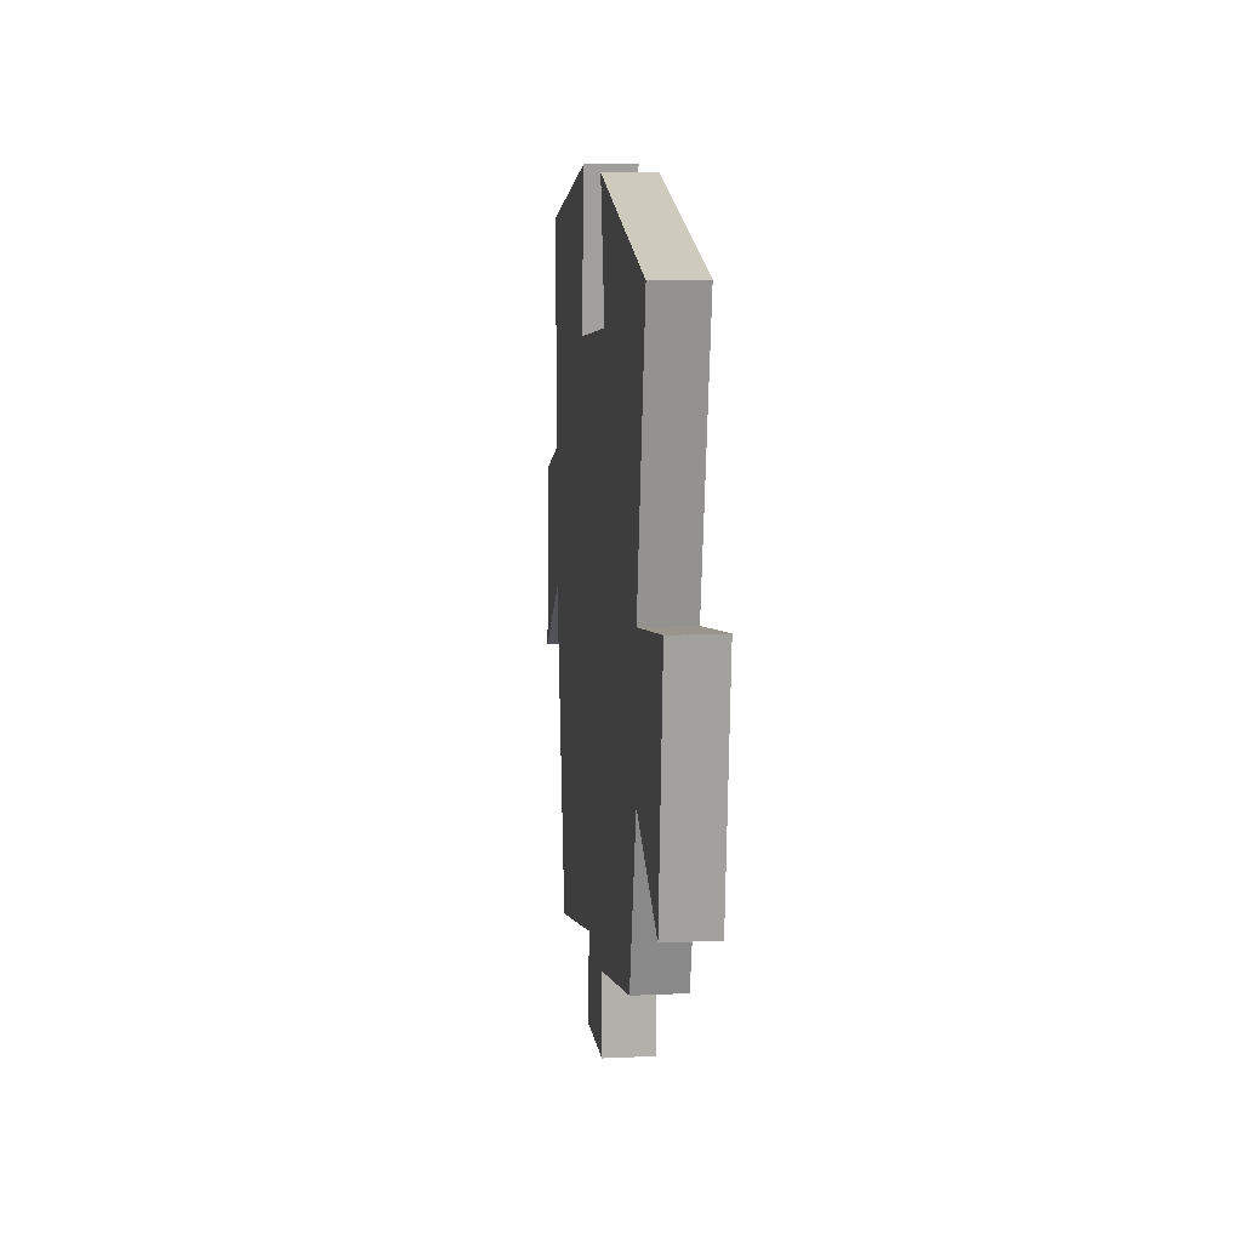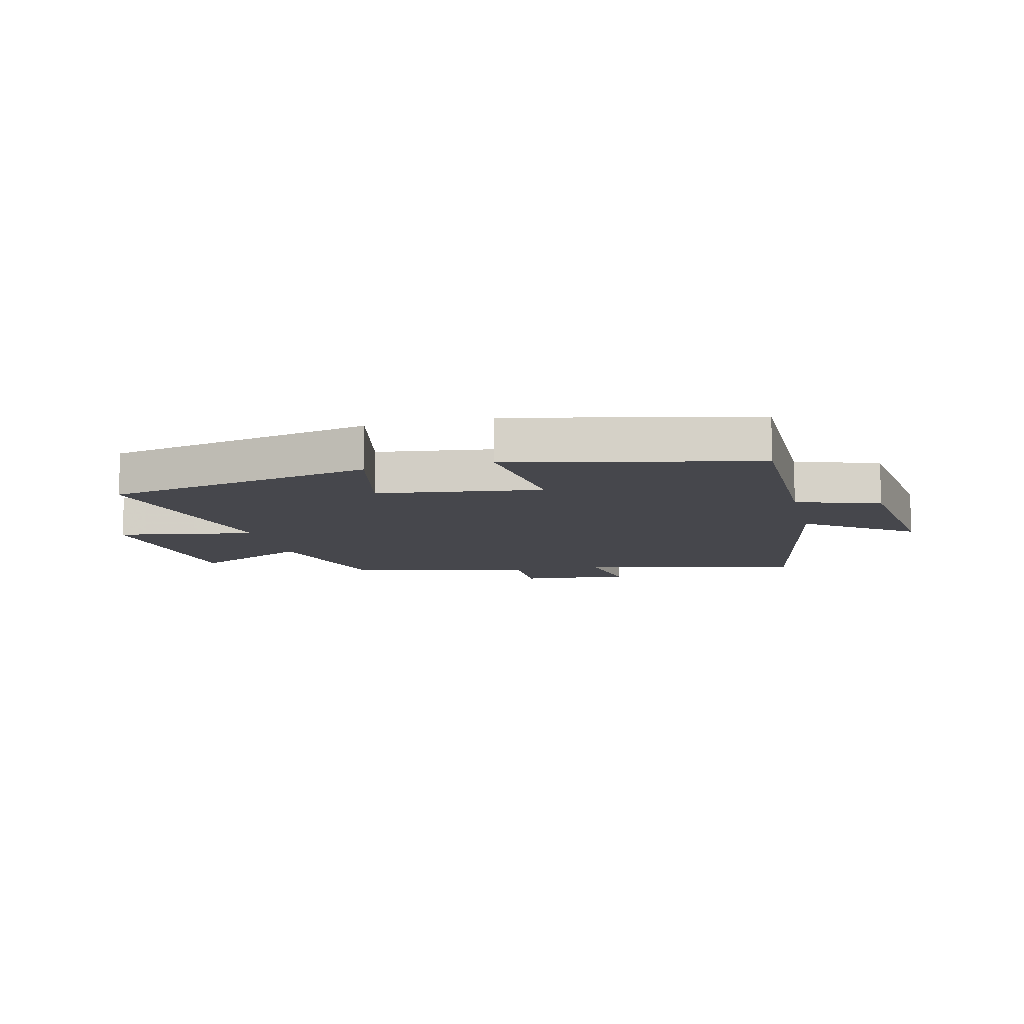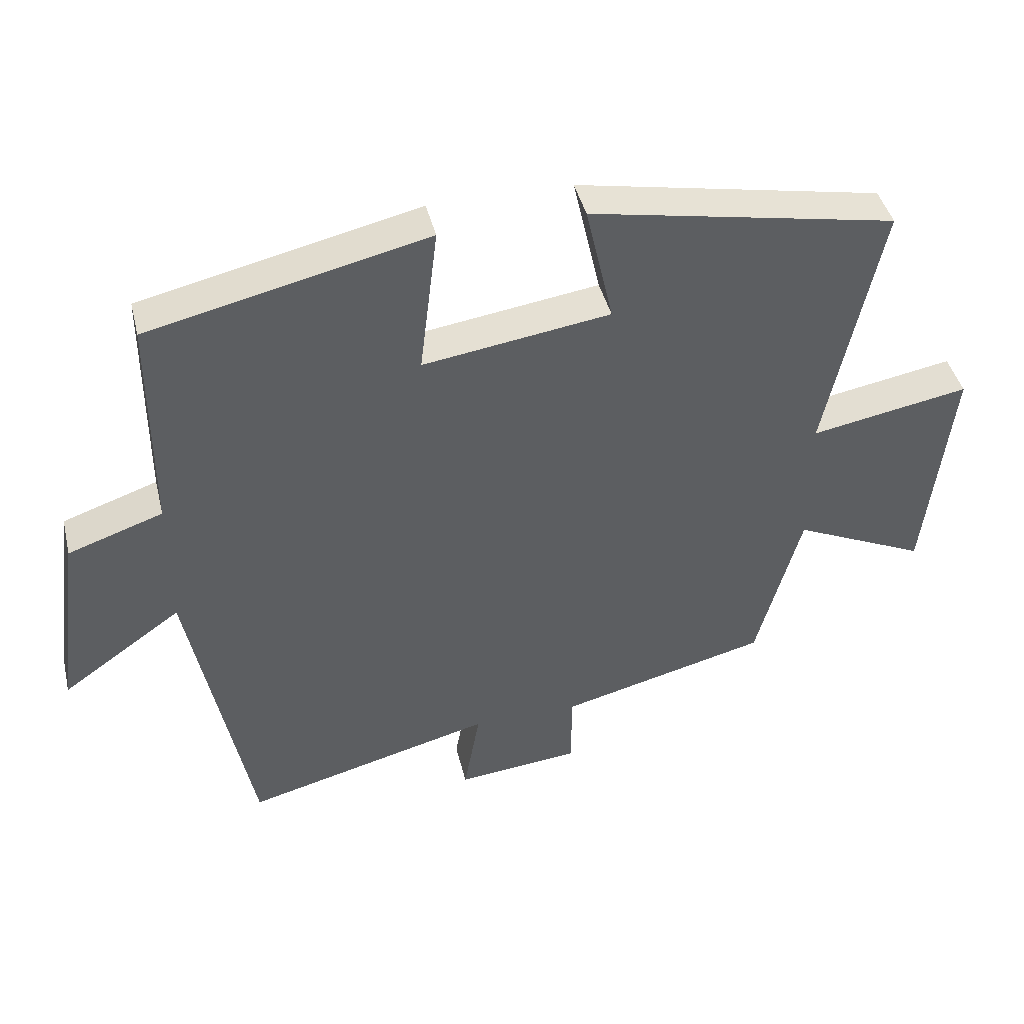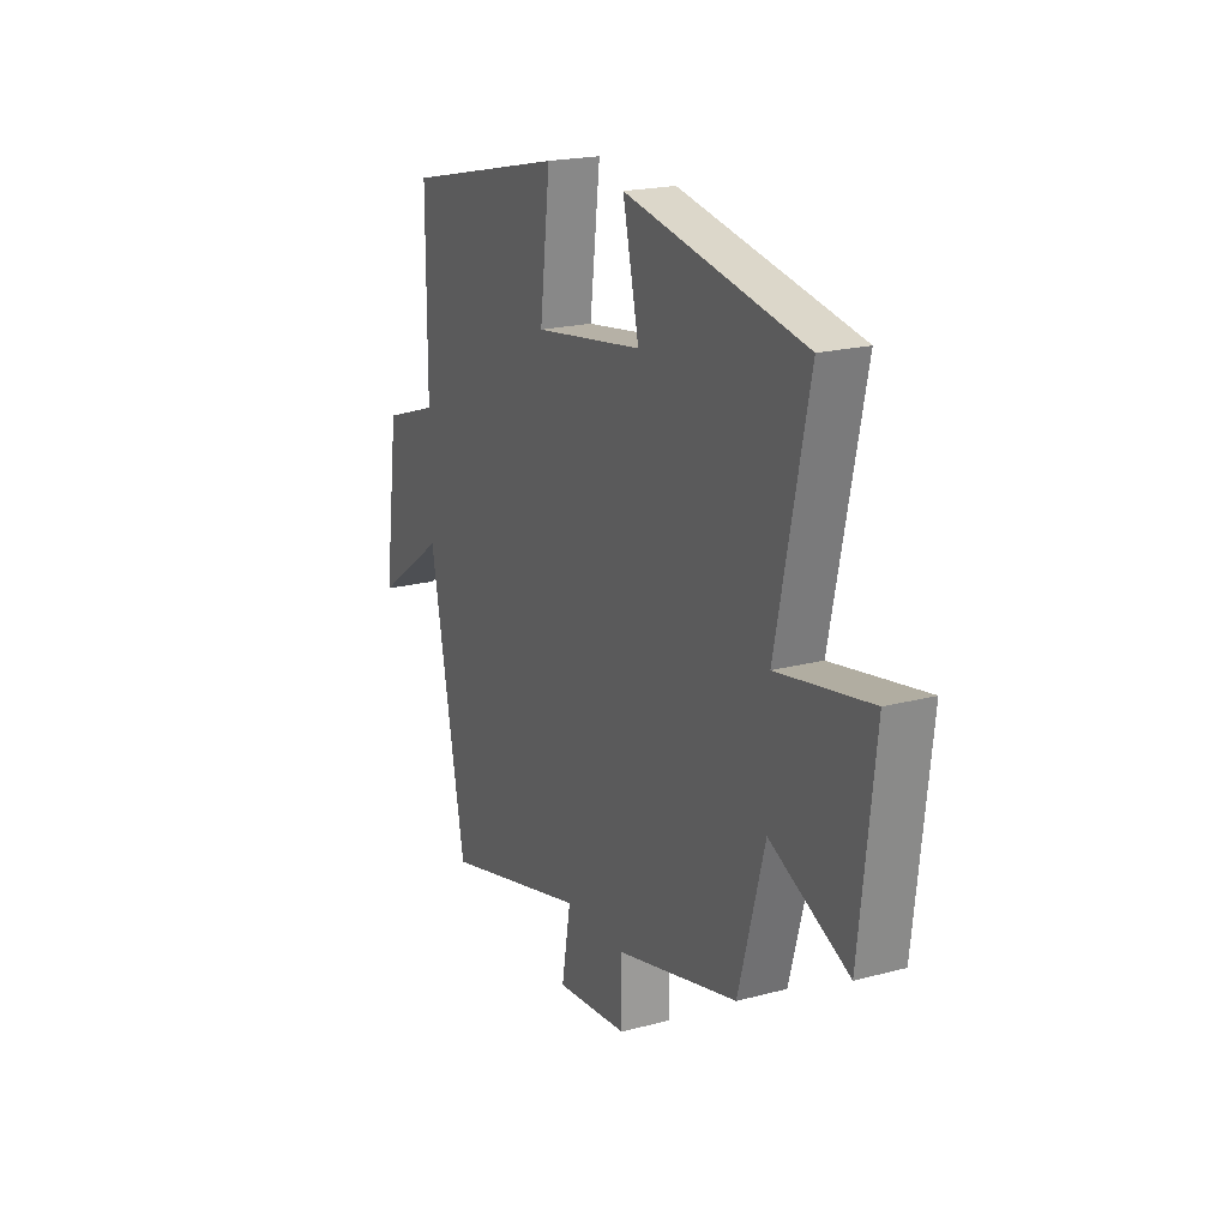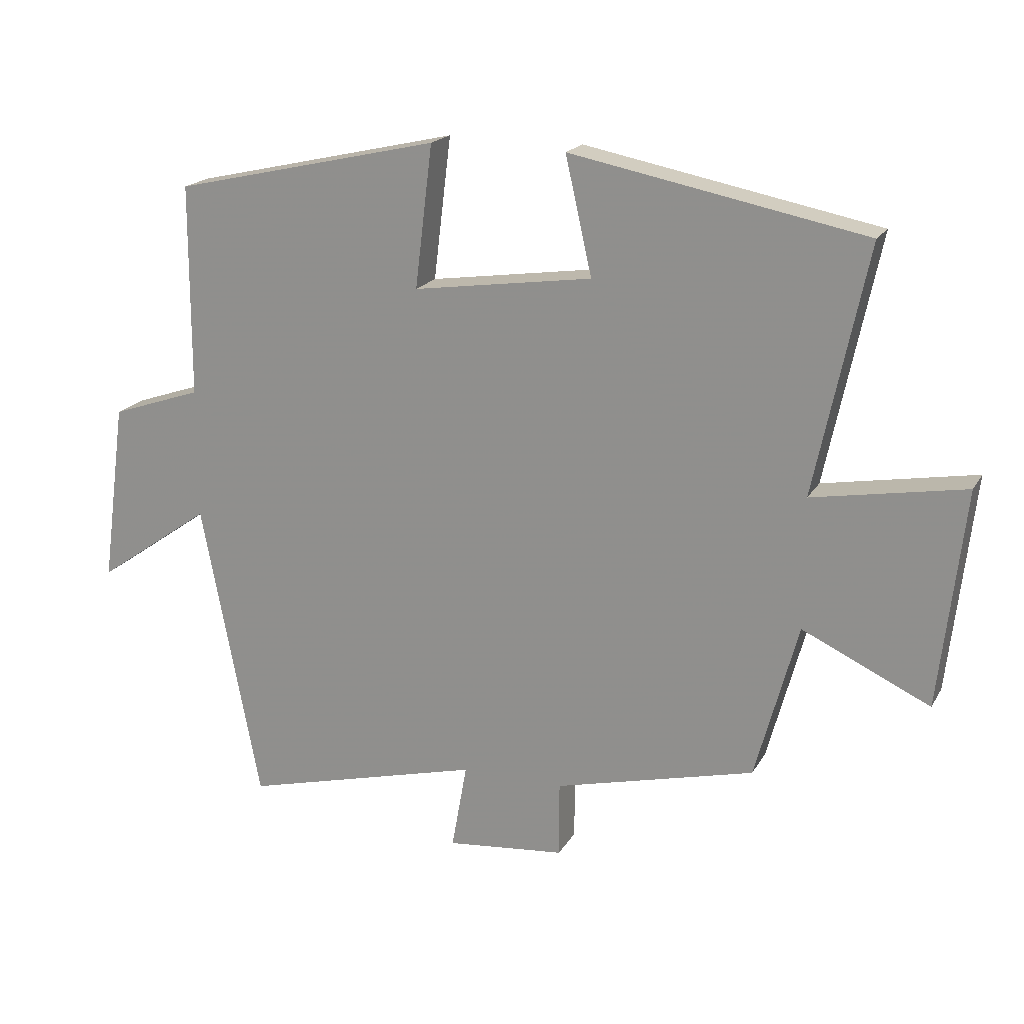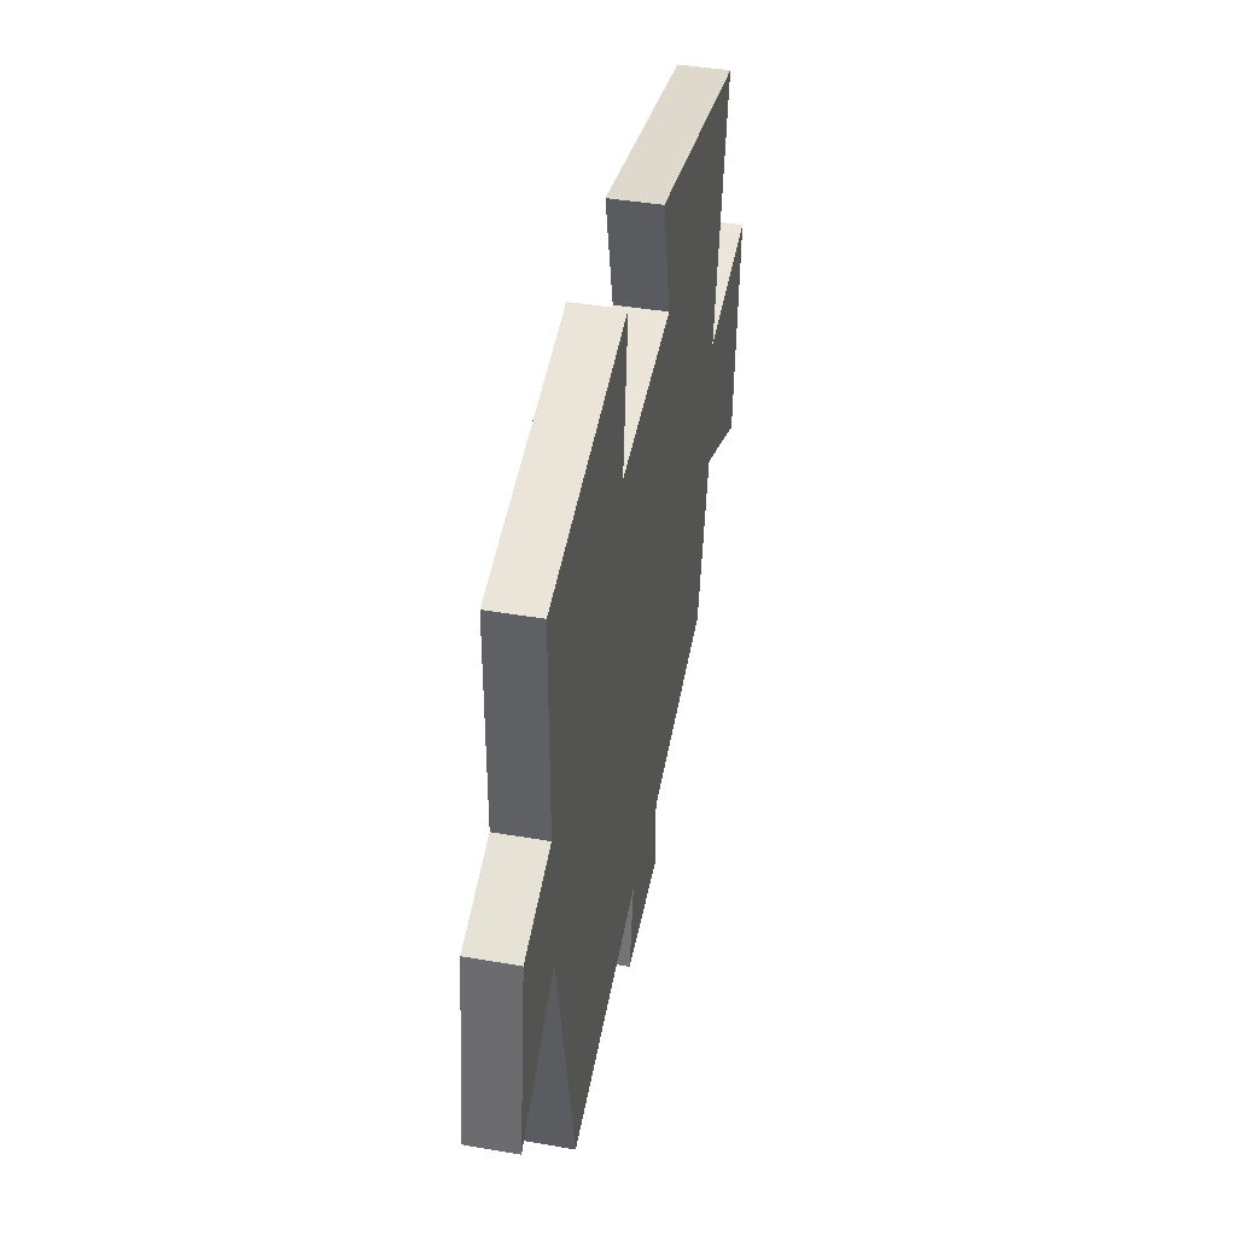
<metadata>
{"format":"obj","ext":"obj","renderer":"f3d","projection":"perspective","resolution":1024,"background":"white","views":[{"elev":12.0,"azim":-96.3,"up":"+Z"},{"elev":-11.0,"azim":14.0,"up":"+Y"},{"elev":43.0,"azim":166.4,"up":"+Z"},{"elev":20.1,"azim":-116.0,"up":"+Z"},{"elev":19.0,"azim":-158.2,"up":"+Z"},{"elev":42.2,"azim":101.7,"up":"+Z"}]}
</metadata>
<code>
v -0.434 0.07 -0.422
v -0.5 0.07 -0.178
v -0.698 0.07 -0.27
v -0.736 0.07 0.068
v -0.5 0.07 0.026
v -0.581 0.07 0.411
v -0.125 0.07 0.5
v -0.166 0.07 0.319
v 0.112 0.07 0.279
v 0.085 0.07 0.5
v 0.499 0.07 0.406
v 0.5 0.07 0.077
v 0.641 0.07 0.029
v 0.679 0.07 -0.253
v 0.5 0.07 -0.127
v 0.409 0.07 -0.596
v 0.037 0.07 -0.5
v 0.061 0.07 -0.635
v -0.123 0.07 -0.617
v -0.123 0.07 -0.5
v -0.434 0 -0.422
v -0.5 0 -0.178
v -0.698 0 -0.27
v -0.736 0 0.068
v -0.5 0 0.026
v -0.581 0 0.411
v -0.125 0 0.5
v -0.166 0 0.319
v 0.112 0 0.279
v 0.085 0 0.5
v 0.499 0 0.406
v 0.5 0 0.077
v 0.641 0 0.029
v 0.679 0 -0.253
v 0.5 0 -0.127
v 0.409 0 -0.596
v 0.037 0 -0.5
v 0.061 0 -0.635
v -0.123 0 -0.617
v -0.123 0 -0.5
f 17 18 19 20
f 17 20 1 2
f 15 16 17 2
f 12 13 14 15
f 12 15 2
f 9 10 11 12
f 8 9 12 2
f 5 6 7 8
f 5 8 2 3
f 3 4 5
f 40 39 38 37
f 22 21 40 37
f 22 37 36 35
f 35 34 33 32
f 22 35 32
f 32 31 30 29
f 22 32 29 28
f 28 27 26 25
f 23 22 28 25
f 25 24 23
f 1 21 22 2
f 2 22 23 3
f 3 23 24 4
f 4 24 25 5
f 5 25 26 6
f 6 26 27 7
f 7 27 28 8
f 8 28 29 9
f 9 29 30 10
f 10 30 31 11
f 11 31 32 12
f 12 32 33 13
f 13 33 34 14
f 14 34 35 15
f 15 35 36 16
f 16 36 37 17
f 17 37 38 18
f 18 38 39 19
f 19 39 40 20
f 20 40 21 1

</code>
